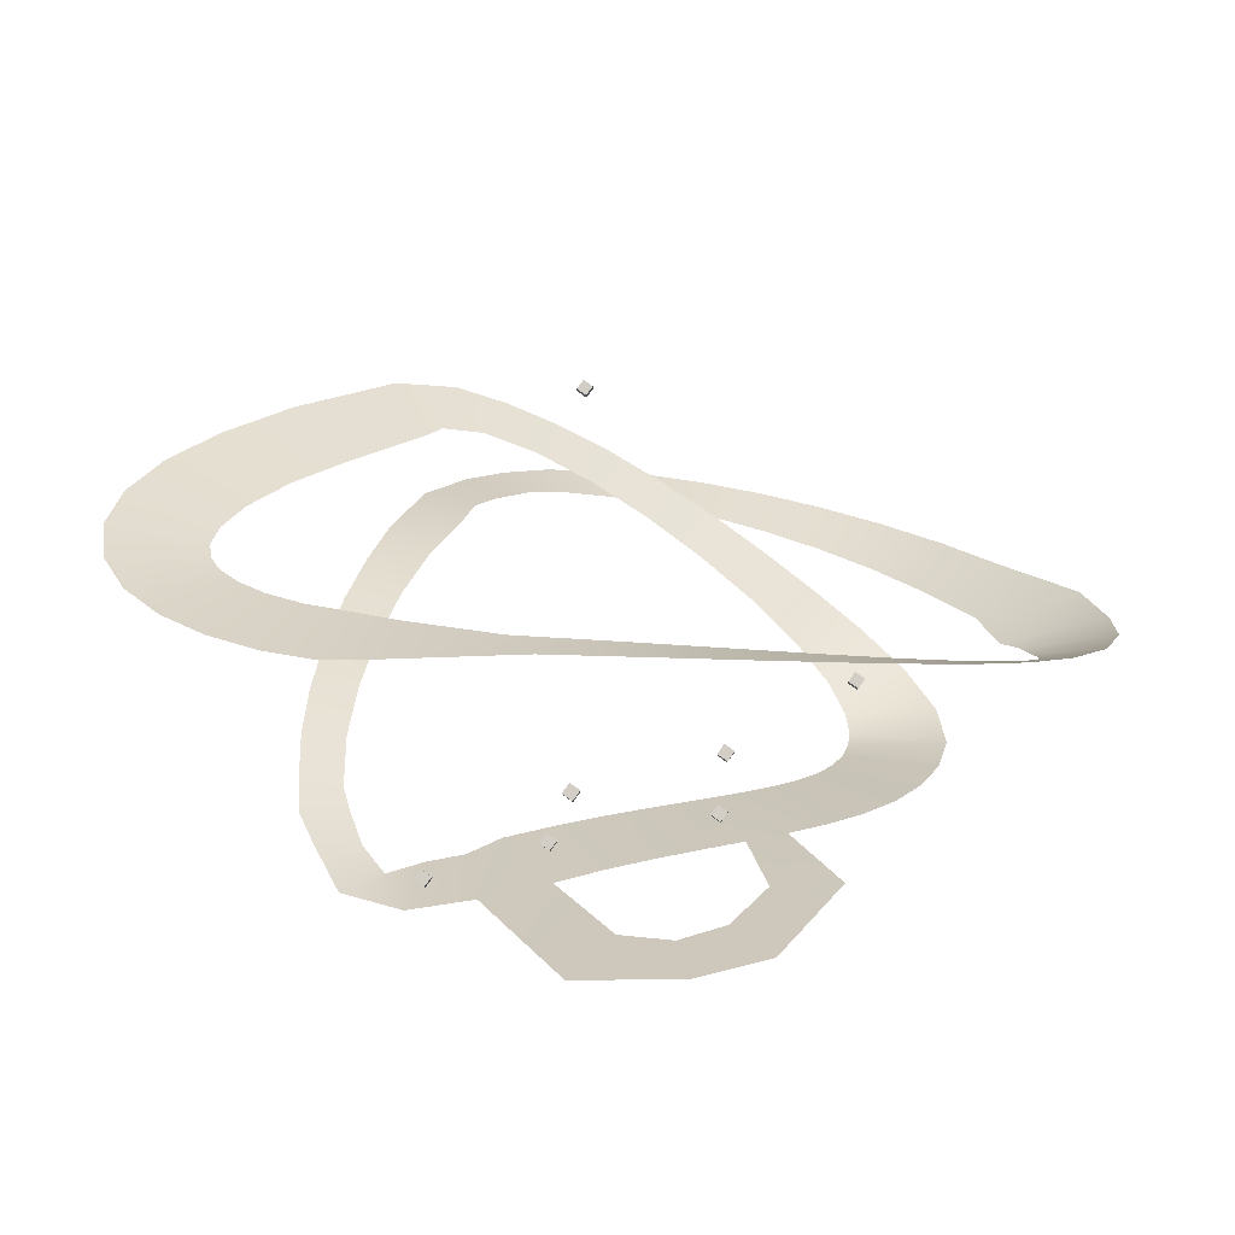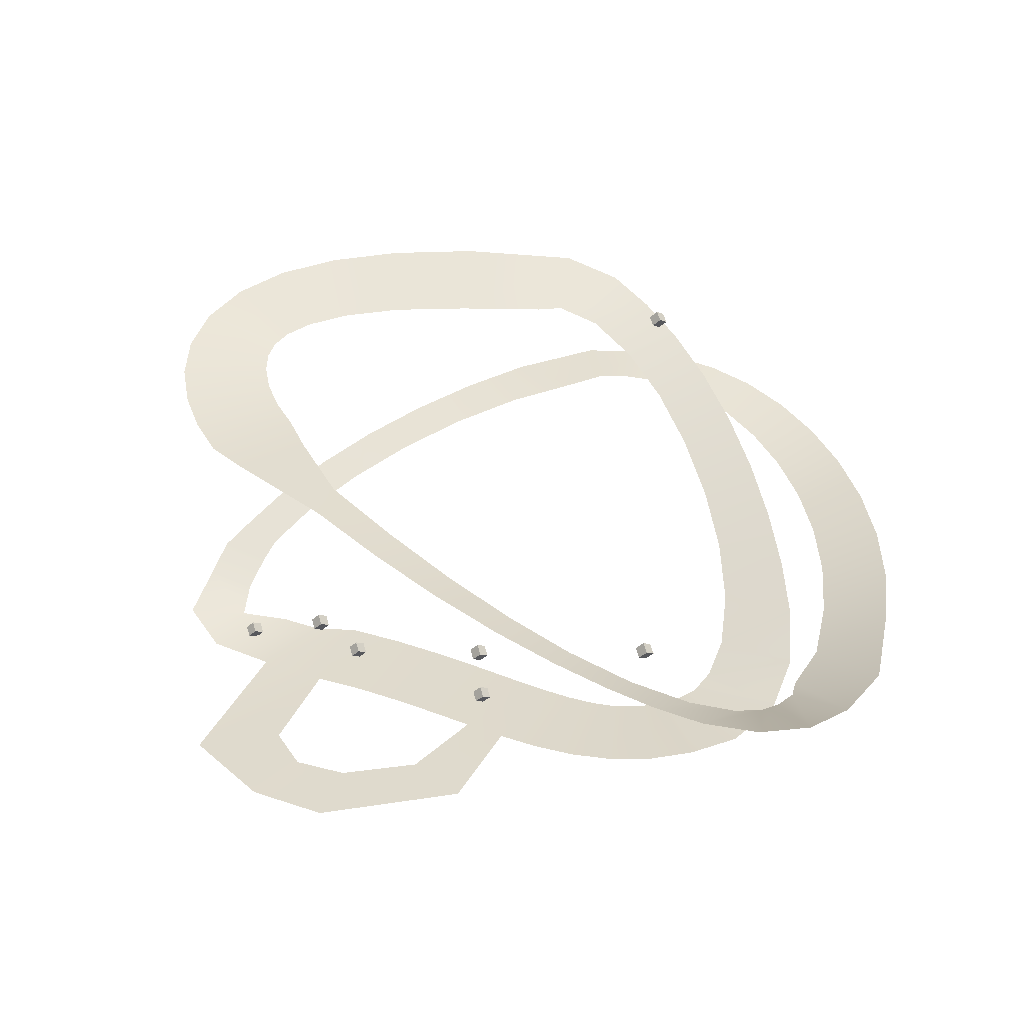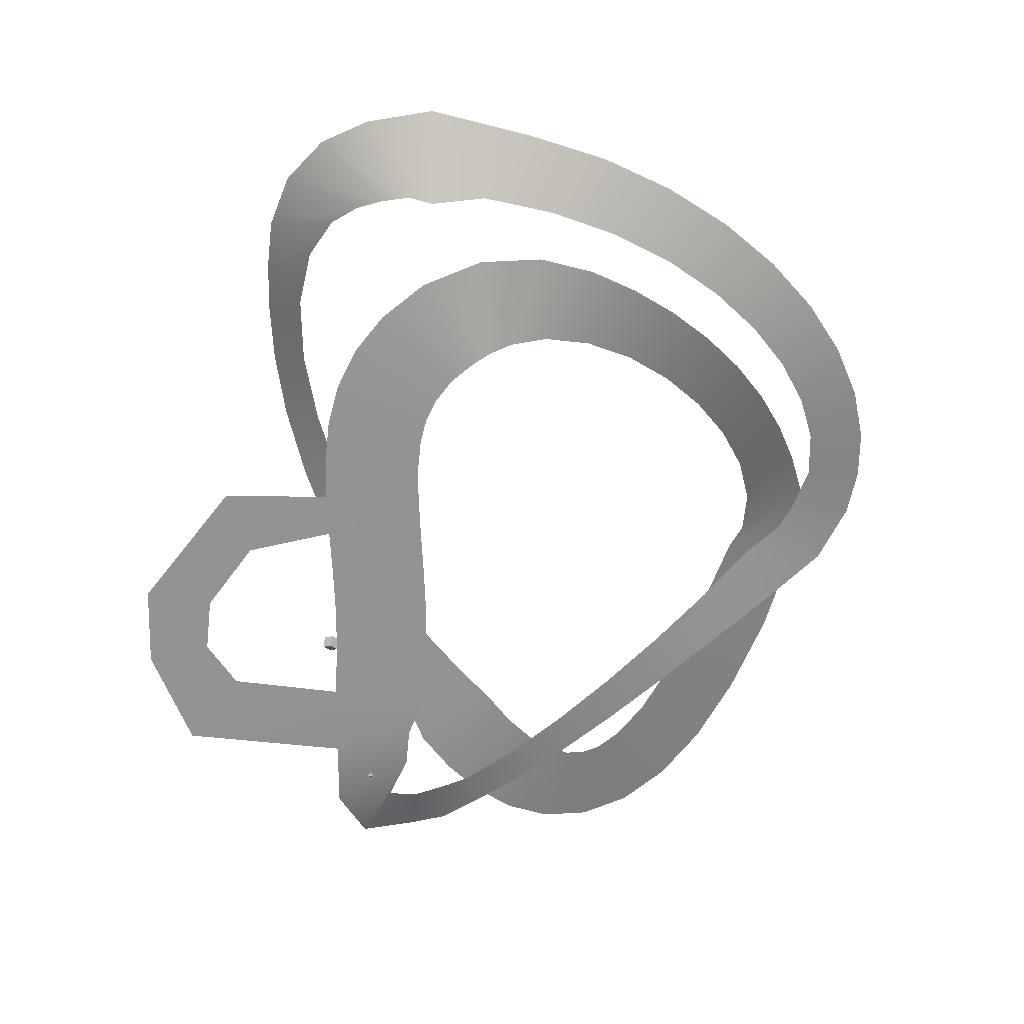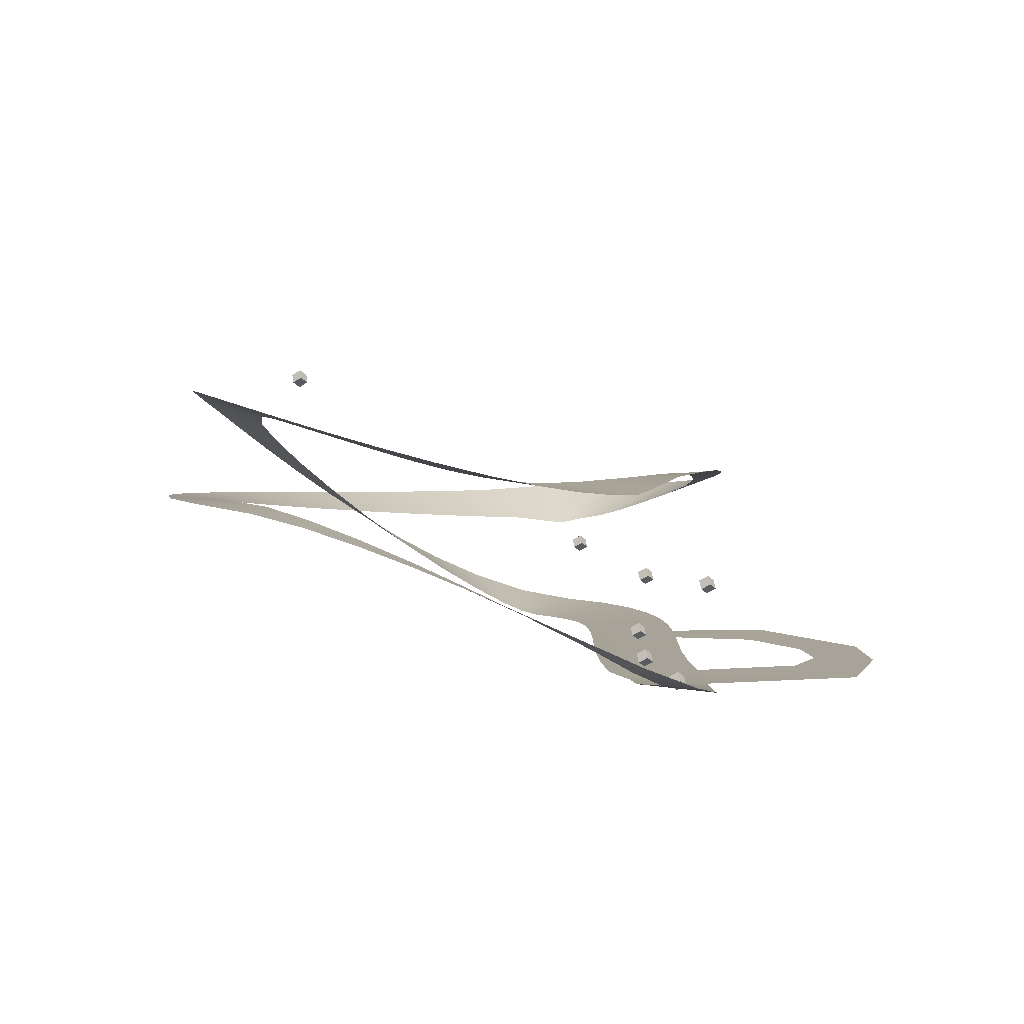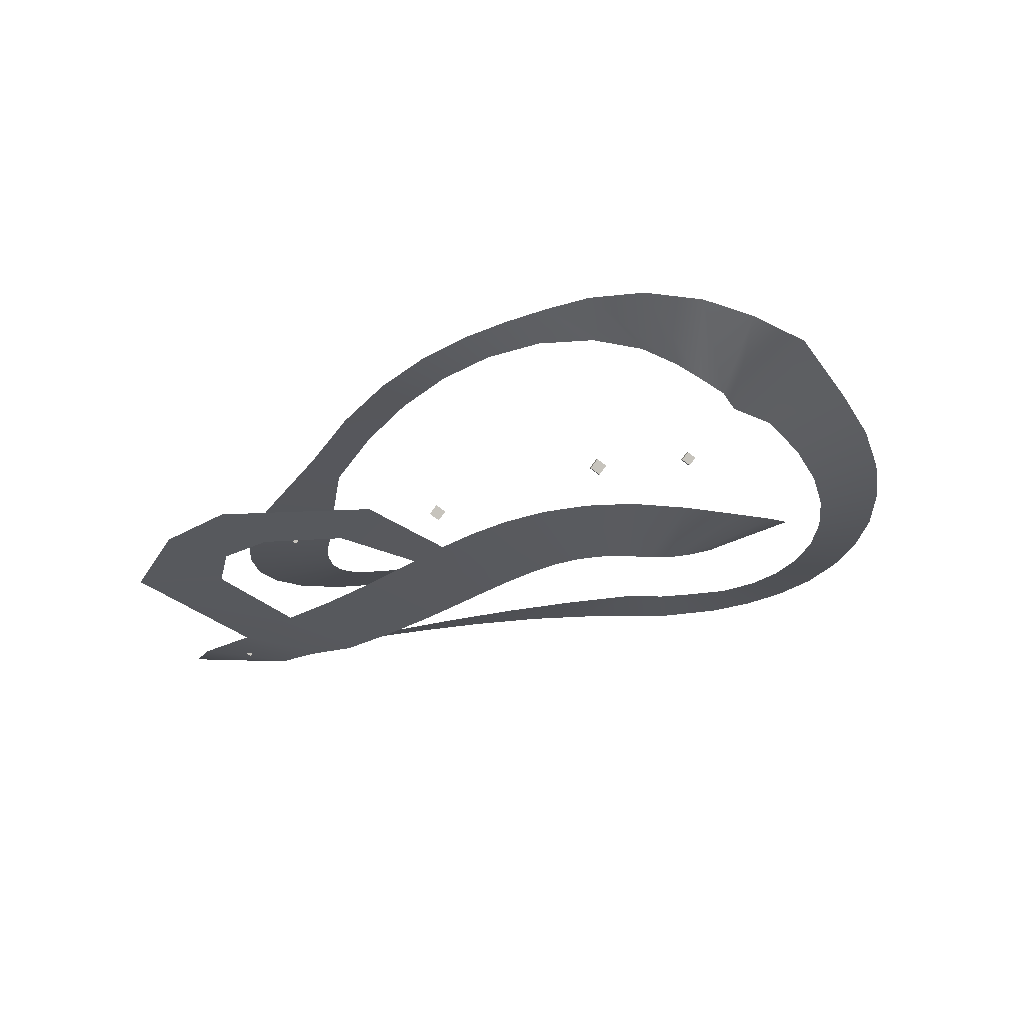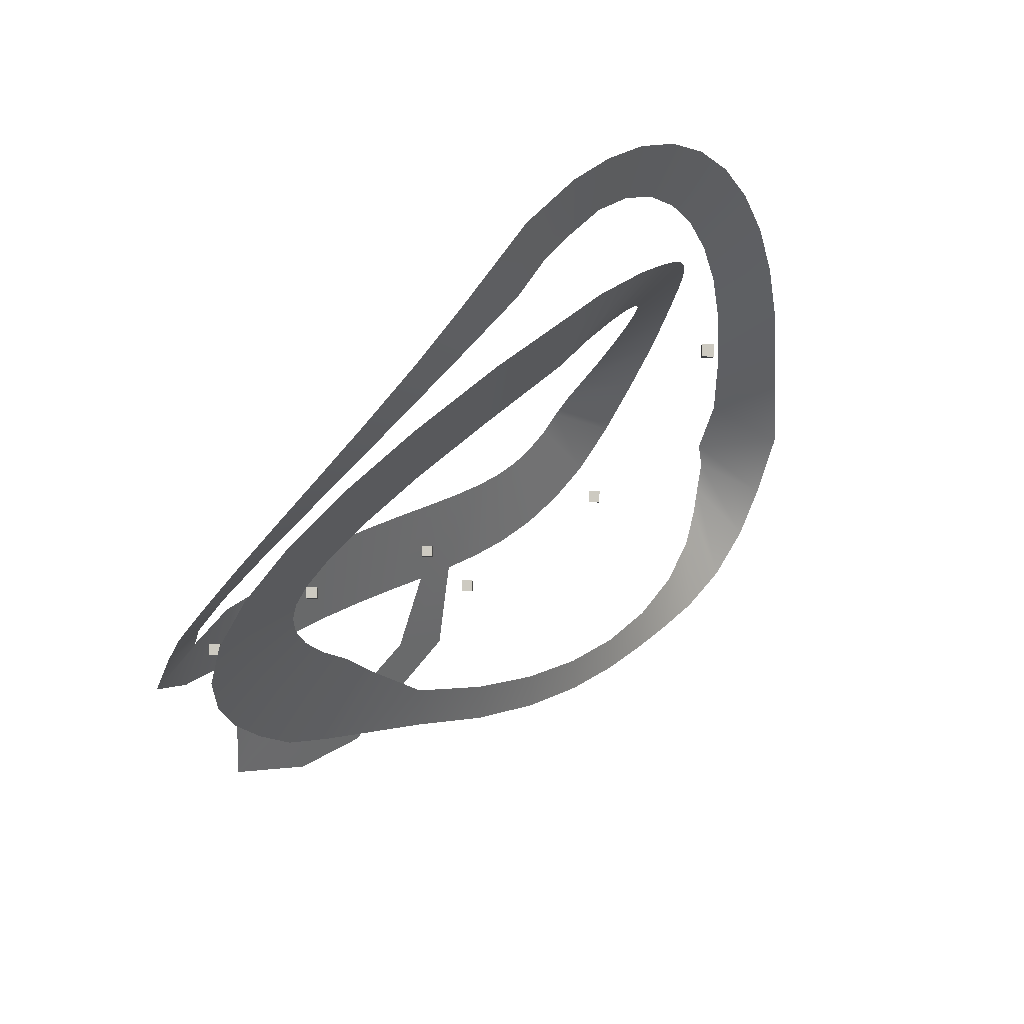
<metadata>
{"format":"obj","ext":"obj","renderer":"f3d","projection":"perspective","resolution":1024,"background":"white","views":[{"elev":22.2,"azim":145.9,"up":"+Y"},{"elev":33.2,"azim":-163.9,"up":"+Y"},{"elev":-66.6,"azim":-100.2,"up":"+Y"},{"elev":6.8,"azim":77.1,"up":"+Y"},{"elev":-29.3,"azim":-147.7,"up":"+Y"},{"elev":40.9,"azim":136.5,"up":"+Z"}]}
</metadata>
<code>
o T_Circuit_CUBezierCurve
v 161.2 -0.5055 -23.76
v 140.4 0.4744 22.69
v 202.2 2.191 -16.68
v 165.3 2.232 24.62
v 229.1 11.44 4.713
v 194.5 6.829 17.44
v 225.9 24.5 37.42
v 197.2 16.62 37.24
v 223.4 34.88 59.52
v 193.2 28.34 57.65
v 211.5 44.35 81.25
v 189.4 35.81 71.35
v 195.9 55.97 107.4
v 171 50.58 100.5
v 174.3 68.32 136.8
v 146.4 64.62 130.1
v 147.9 80.15 167.4
v 116.9 77.7 160
v 118 90.62 198.2
v 83.52 89.18 189.5
v 85.96 99.06 228.3
v 47.31 98.27 217.4
v 52.74 104.9 257.7
v 9.687 104.1 242.1
v 6.89 107.8 293.1
v -10.26 105.7 259.2
v -31.31 107 304.4
v -30.17 104.9 265.7
v -60.71 105.6 305.2
v -57.18 102.4 270
v -90.3 103.6 299.9
v -84.83 98.66 264.3
v -120.6 100.9 287.4
v -111.2 94.25 250.9
v -150.4 97.66 267.7
v -136.2 89.39 231.1
v -178.3 94.17 241.3
v -159.4 84.31 205.4
v -203.4 90.69 209.2
v -180 79.21 174.5
v -225 87.49 172
v -197.2 74.31 138.8
v -242.5 84.82 130.2
v -210.2 69.85 99.29
v -255 82.93 84.33
v -218.2 66.06 56.58
v -261.6 82.05 34.66
v -220.6 63.2 11.48
v -265.6 84.56 -30.92
v -212 59.25 -21.28
v -251.5 84.3 -71.01
v -212.7 61.88 -36.73
v -232.5 87.17 -98.14
v -206.1 65.45 -54.21
v -203.7 91.69 -117
v -197.7 70.65 -68.79
v -170.2 96.41 -124.1
v -183.2 78.13 -83.75
v -138.8 100.7 -122.5
v -156.1 87.67 -95.4
v -108 105.6 -118
v -118.8 97.42 -97.59
v -72.74 111.4 -110.3
v -76.91 106.3 -90.14
v -31.82 117.4 -97.41
v -32.41 114.2 -74.74
v 14.16 122.8 -77.84
v 14.69 121 -52.32
v 64.33 127 -51
v 64.6 126.4 -23.06
v 118.1 129.7 -16.66
v 117.3 130.3 13.22
v 190.4 129.9 23.23
v 157 132.3 59.01
v 217.5 130.1 39.81
v 175.1 133.9 82.2
v 239.4 132.7 62.95
v 193.1 136.2 101.2
v 258 137.1 88.26
v 206.7 139.2 119.6
v 271.9 142.8 115.7
v 215.5 142.7 136.6
v 279 149.9 145.3
v 219.2 146.1 151.3
v 276.6 157.9 176.4
v 218.4 149.2 163.5
v 262.8 165.9 206.1
v 212.9 152.3 175.4
v 238.1 172.9 231.9
v 199.9 155.8 188.6
v 203.4 178.5 253.1
v 176.3 159.4 202.9
v 158.6 182.6 270.5
v 140.3 162.6 216.8
v 102.5 185.3 284.4
v 90.81 164.8 229
v 25.67 185.5 293.3
v 34.92 166.4 240.2
v -13.66 178.2 284.8
v 19.42 166.8 246.4
v -42.3 166.4 270
v -8.723 159.5 243.2
v -68.78 152.3 252.7
v -38.95 144.7 229.2
v -95.32 135.1 231.3
v -67.16 125.6 208.6
v -120.7 115.6 206
v -92.68 104 183.5
v -143.7 94.88 177.9
v -114.9 81.06 155.1
v -163.4 74.36 148.3
v -132.8 58.01 124.5
v -179.5 55.01 118.2
v -144.8 36.22 93.1
v -192.2 37.03 86.92
v -148.8 17.91 63.95
v -199.4 20.14 51.7
v -145 5.901 42.29
v -194.7 6.968 14.24
v -137.9 -0.03044 28.74
v -175.3 2.028 -18.59
v -128.3 -2.059 18.41
v -149.7 1.949 -40.79
v -116.6 -1.941 8.818
v -124.9 1.729 -54.18
v -102.3 -1.727 1.436
v -99.15 1.499 -61.59
v -88.35 -1.499 -2.492
v -73.38 1.285 -63.81
v -72.9 -1.285 -3.708
v -48 1.071 -62.16
v -54.94 -1.071 -2.449
v -22.78 0.8466 -58
v -34.18 -0.8598 1.037
v 2.753 0.6533 -52.4
v -10.58 -0.6401 6.246
v 29.13 0.4285 -46.21
v 15.88 -0.4285 12.46
v 56.82 0.2143 -40.2
v 45.24 -0.2143 18.83
v 86.23 -0.005101 -35.04
v 77.63 0.001278 24.49
v 117.8 -0.2783 -31.44
v 113.2 0.2607 28.54
v -12.26 0.871 -122.2
v 23.8 0.6287 -101.9
v 67.6 0.8635 -164.9
v 67.07 0.6363 -123.4
v 116 0.8373 -157.5
v 99.69 0.6456 -121.3
v 169.4 0.8095 -123.2
v 122 0.628 -98.76
f 2 4 3 1
f 4 6 5 3
f 6 8 7 5
f 8 10 9 7
f 10 12 11 9
f 12 14 13 11
f 14 16 15 13
f 16 18 17 15
f 18 20 19 17
f 20 22 21 19
f 22 24 23 21
f 24 26 25 23
f 26 28 27 25
f 28 30 29 27
f 30 32 31 29
f 32 34 33 31
f 34 36 35 33
f 36 38 37 35
f 38 40 39 37
f 40 42 41 39
f 42 44 43 41
f 44 46 45 43
f 46 48 47 45
f 48 50 49 47
f 50 52 51 49
f 52 54 53 51
f 54 56 55 53
f 56 58 57 55
f 58 60 59 57
f 60 62 61 59
f 62 64 63 61
f 64 66 65 63
f 66 68 67 65
f 68 70 69 67
f 70 72 71 69
f 72 74 73 71
f 74 76 75 73
f 76 78 77 75
f 78 80 79 77
f 80 82 81 79
f 82 84 83 81
f 84 86 85 83
f 86 88 87 85
f 88 90 89 87
f 90 92 91 89
f 92 94 93 91
f 94 96 95 93
f 96 98 97 95
f 98 100 99 97
f 100 102 101 99
f 102 104 103 101
f 104 106 105 103
f 106 108 107 105
f 108 110 109 107
f 110 112 111 109
f 112 114 113 111
f 114 116 115 113
f 116 118 117 115
f 118 120 119 117
f 120 122 121 119
f 122 124 123 121
f 124 126 125 123
f 126 128 127 125
f 128 130 129 127
f 130 132 131 129
f 132 134 133 131
f 134 136 135 133
f 136 138 137 135
f 138 140 139 137
f 140 142 141 139
f 142 144 143 141
f 144 2 1 143
f 133 135 146 145
f 145 146 148 147
f 147 148 150 149
f 149 150 152 151
f 143 1 151 152
o L_1_D_60_0:0:10_0.5:0.5:0.5_Cube
v 0 40 -30
v 3.563 43.56 -24.96
v -1.476 48.6 -24.96
v -5.038 45.04 -30
v 3.563 43.56 -35.04
v 7.125 47.13 -30
v 2.087 52.16 -30
v -1.476 48.6 -35.04
f 153 154 155 156
f 157 160 159 158
f 153 157 158 154
f 154 158 159 155
f 155 159 160 156
f 157 153 156 160
o L_3_P_100_Cube.001
v -110 50 -10
v -106.4 53.56 -4.962
v -111.5 58.6 -4.962
v -115 55.04 -10
v -106.4 53.56 -15.04
v -102.9 57.13 -10
v -107.9 62.16 -10
v -111.5 58.6 -15.04
f 161 162 163 164
f 165 168 167 166
f 161 165 166 162
f 162 166 167 163
f 163 167 168 164
f 165 161 164 168
o W_0_80_Cube.002
v 0 0 -24.74
v 3.563 3.563 -19.7
v -1.476 8.601 -19.7
v -5.038 5.038 -24.74
v 3.563 3.563 -29.78
v 7.125 7.125 -24.74
v 2.087 12.16 -24.74
v -1.476 8.601 -29.78
f 169 170 171 172
f 173 176 175 174
f 169 173 174 170
f 170 174 175 171
f 171 175 176 172
f 173 169 172 176
o L_0_P_100_45:45:45.001_Cube.004
v -64.44 181.5 210
v -60.87 185 215.1
v -65.91 190.1 215.1
v -69.48 186.5 210
v -60.87 185 205
v -57.31 188.6 210
v -62.35 193.6 210
v -65.91 190.1 205
f 177 178 179 180
f 181 184 183 182
f 177 181 182 178
f 178 182 183 179
f 179 183 184 180
f 181 177 180 184
o L_2_P_80_Cube.005
v 110 50 -40
v 113.6 53.56 -34.96
v 108.5 58.6 -34.96
v 105 55.04 -40
v 113.6 53.56 -45.04
v 117.1 57.13 -40
v 112.1 62.16 -40
v 108.5 58.6 -45.04
f 185 186 187 188
f 189 192 191 190
f 185 189 190 186
f 186 190 191 187
f 187 191 192 188
f 189 185 188 192
o W_1_80_Cube.006
v 99.4 0 0
v 103 3.563 5.038
v 97.93 8.601 5.038
v 94.37 5.038 -1e-06
v 103 3.563 -5.038
v 106.5 7.125 1e-06
v 101.5 12.16 -1e-06
v 97.93 8.601 -5.038
f 193 194 195 196
f 197 200 199 198
f 193 197 198 194
f 194 198 199 195
f 195 199 200 196
f 197 193 196 200
o W_2_90.5_Cube.007
v 178.7 0 1.948
v 182.2 3.563 6.986
v 177.2 8.601 6.986
v 173.6 5.038 1.948
v 182.2 3.563 -3.091
v 185.8 7.125 1.948
v 180.8 12.16 1.948
v 177.2 8.601 -3.091
f 201 202 203 204
f 205 208 207 206
f 201 205 206 202
f 202 206 207 203
f 203 207 208 204
f 205 201 204 208

</code>
